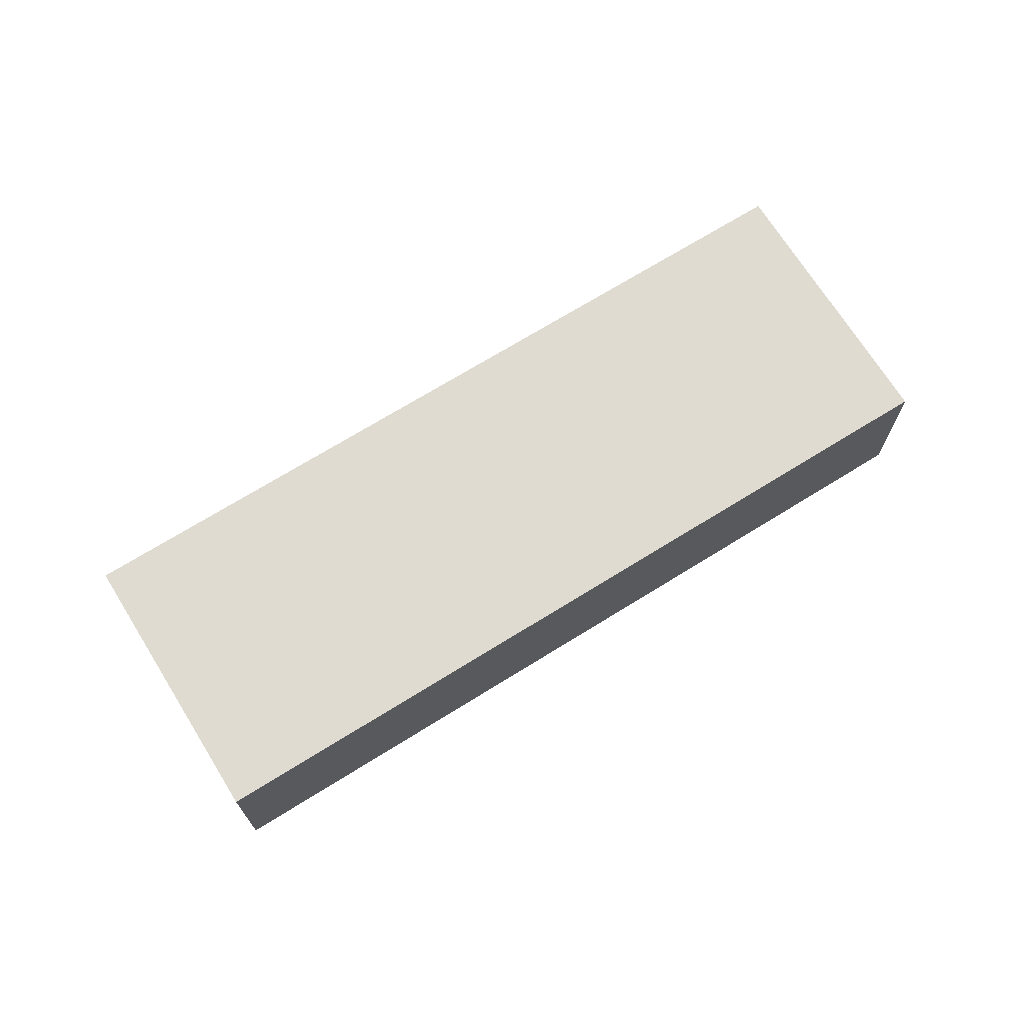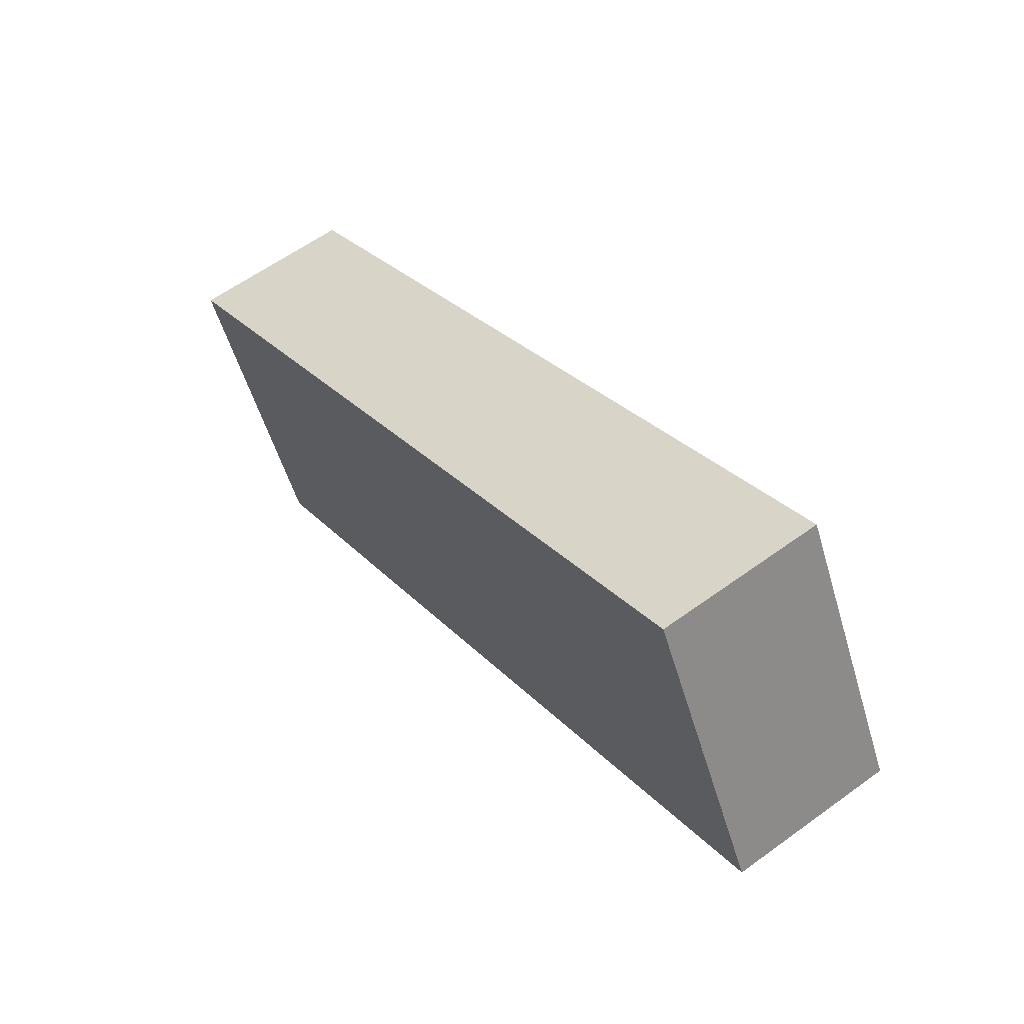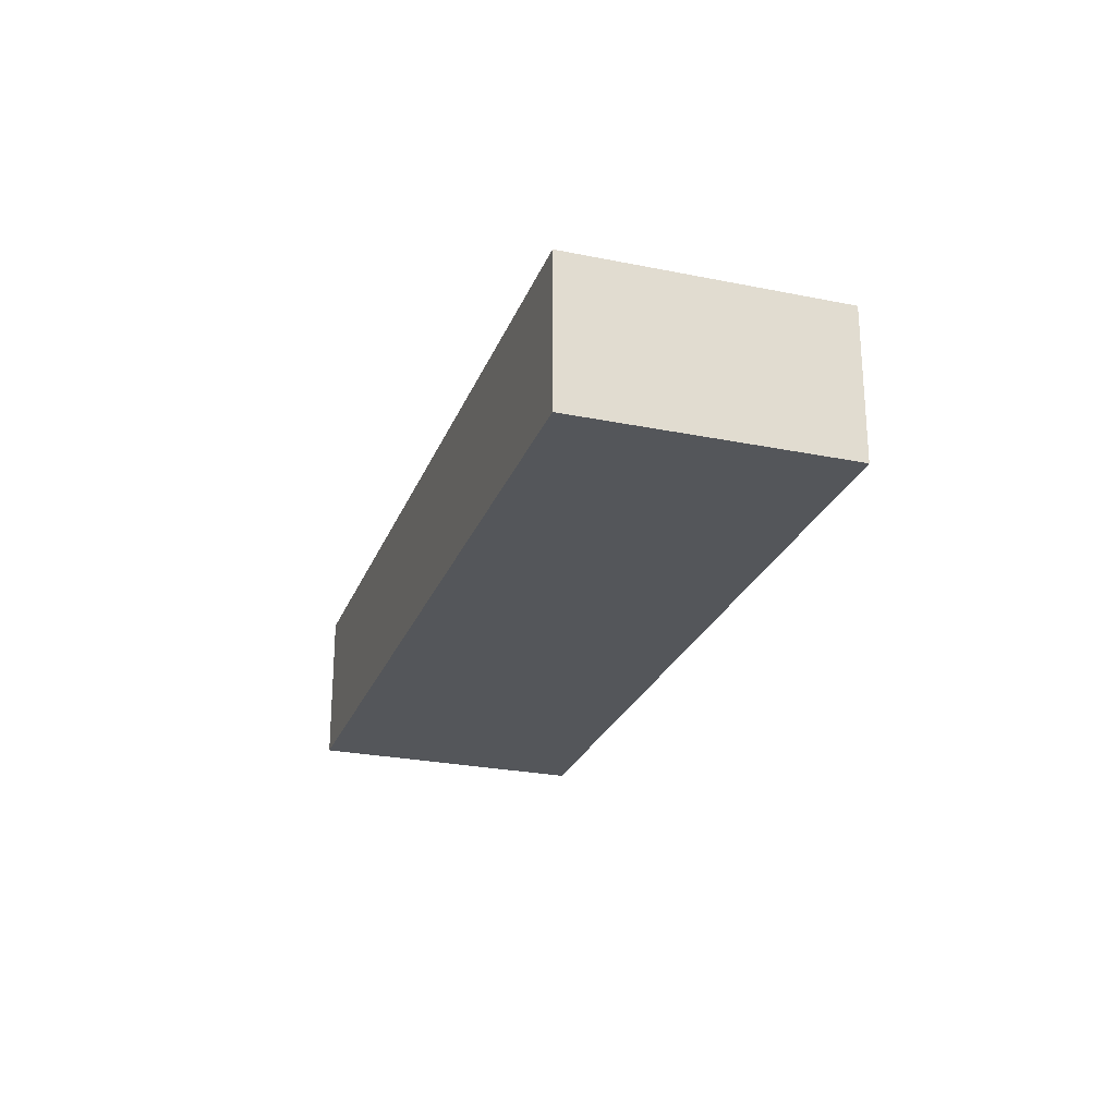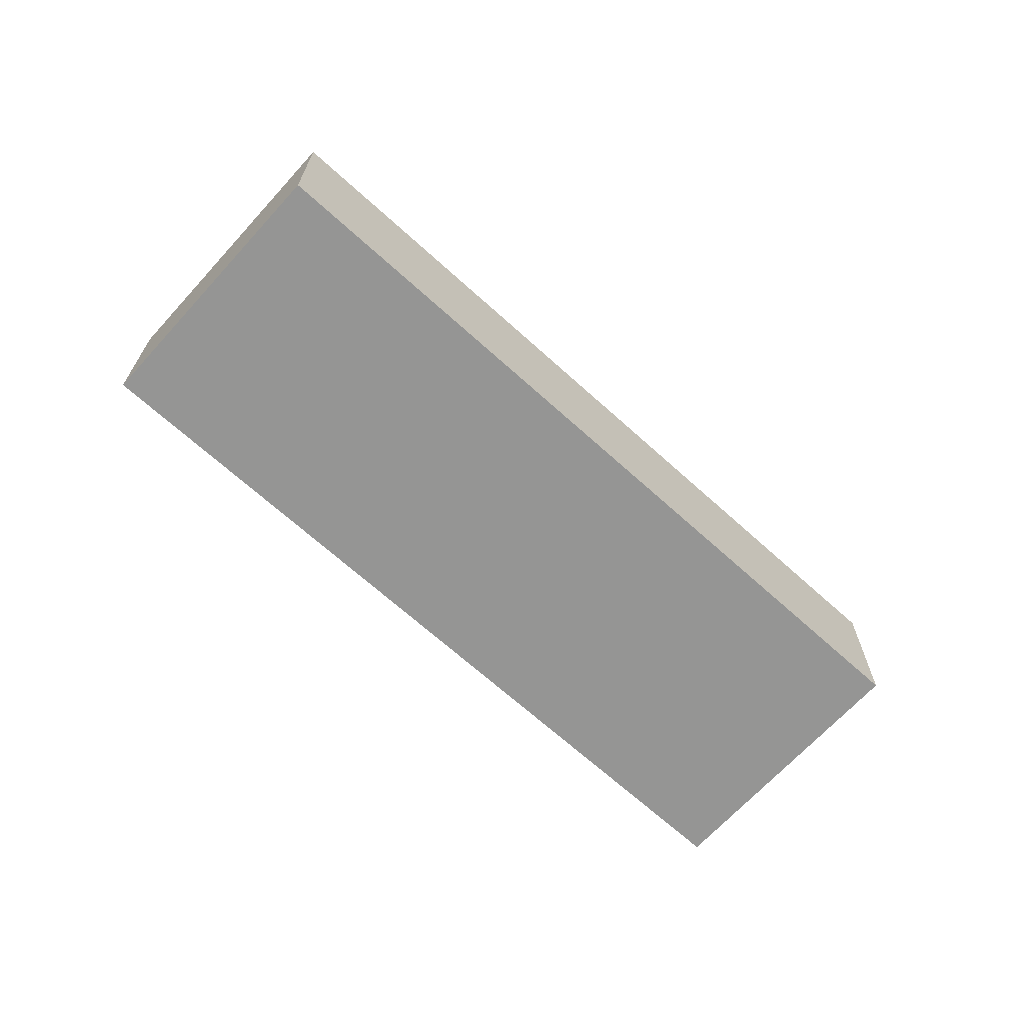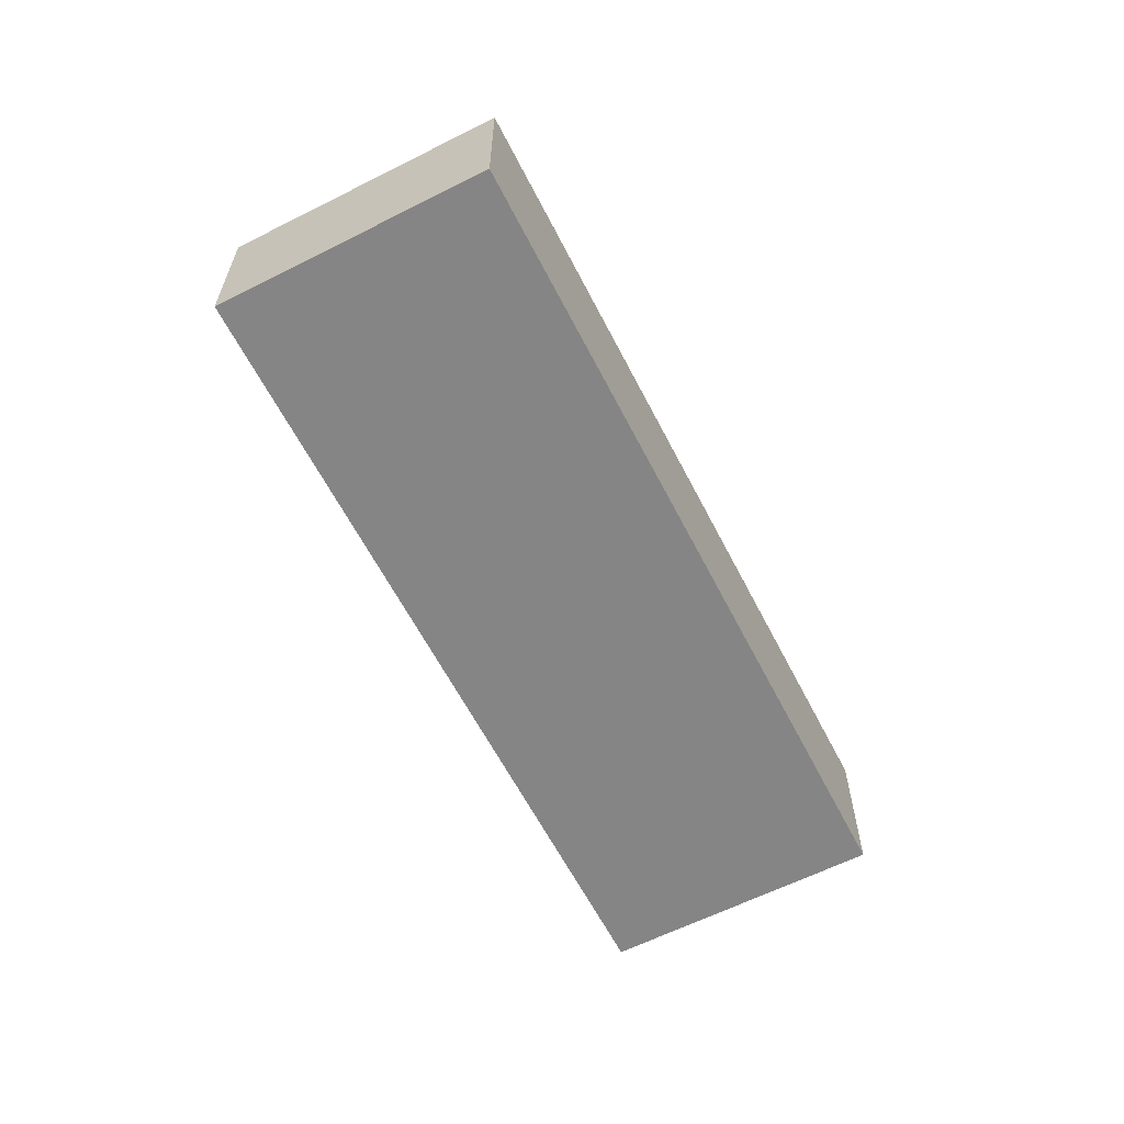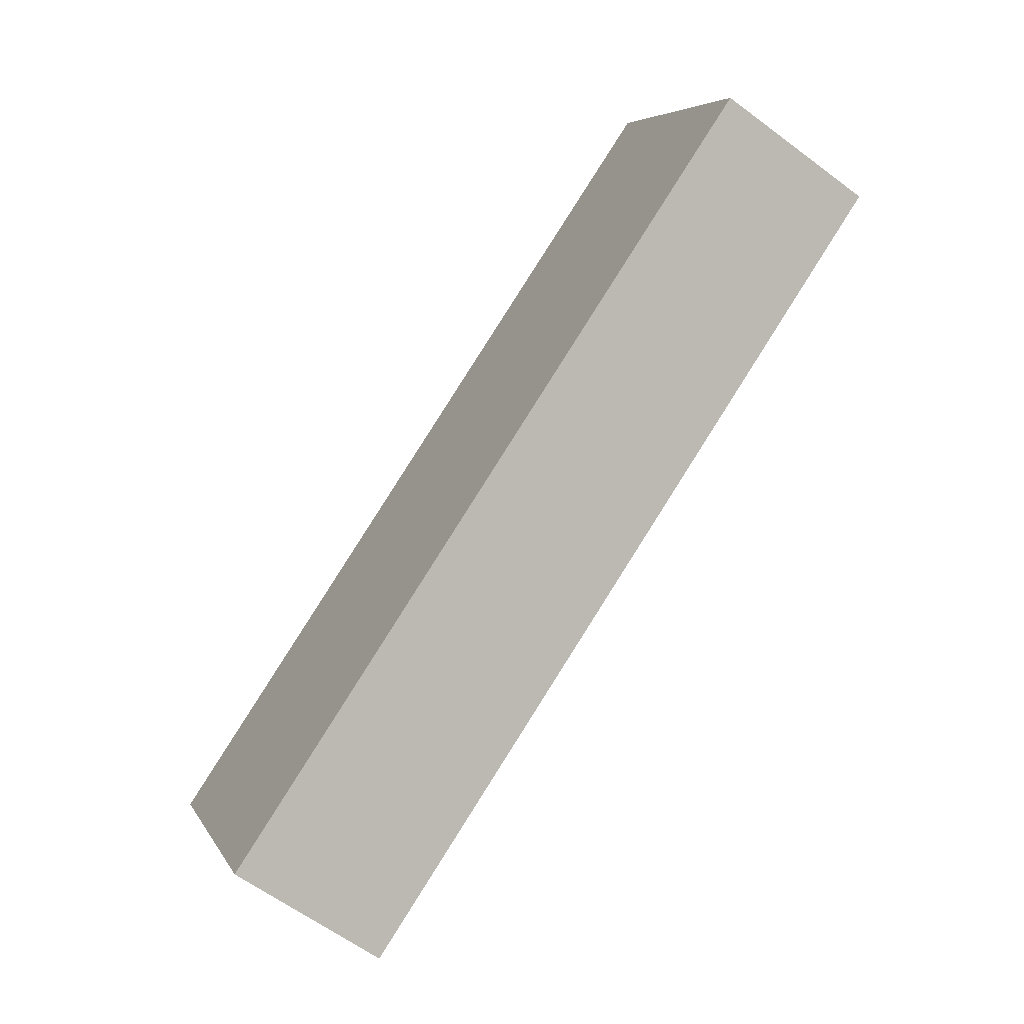
<metadata>
{"format":"obj","ext":"obj","renderer":"f3d","projection":"perspective","resolution":1024,"background":"white","views":[{"elev":70.1,"azim":-59.6,"up":"+Z"},{"elev":60.0,"azim":-126.7,"up":"+Y"},{"elev":-25.5,"azim":-135.9,"up":"+Z"},{"elev":-67.4,"azim":110.0,"up":"+Z"},{"elev":-61.7,"azim":-90.6,"up":"+Z"},{"elev":-61.9,"azim":-127.2,"up":"+Y"}]}
</metadata>
<code>
g default
v -1.731 -3.629 0.1
v -1.263 -3.875 0.1
v -1.648 -3.47 0.1
v -1.179 -3.716 0.1
v -1.648 -3.47 0
v -1.179 -3.716 0
v -1.731 -3.629 0
v -1.263 -3.875 0
g pCube7
f 1 2 4 3
f 3 4 6 5
f 5 6 8 7
f 7 8 2 1
f 2 8 6 4
f 7 1 3 5

</code>
